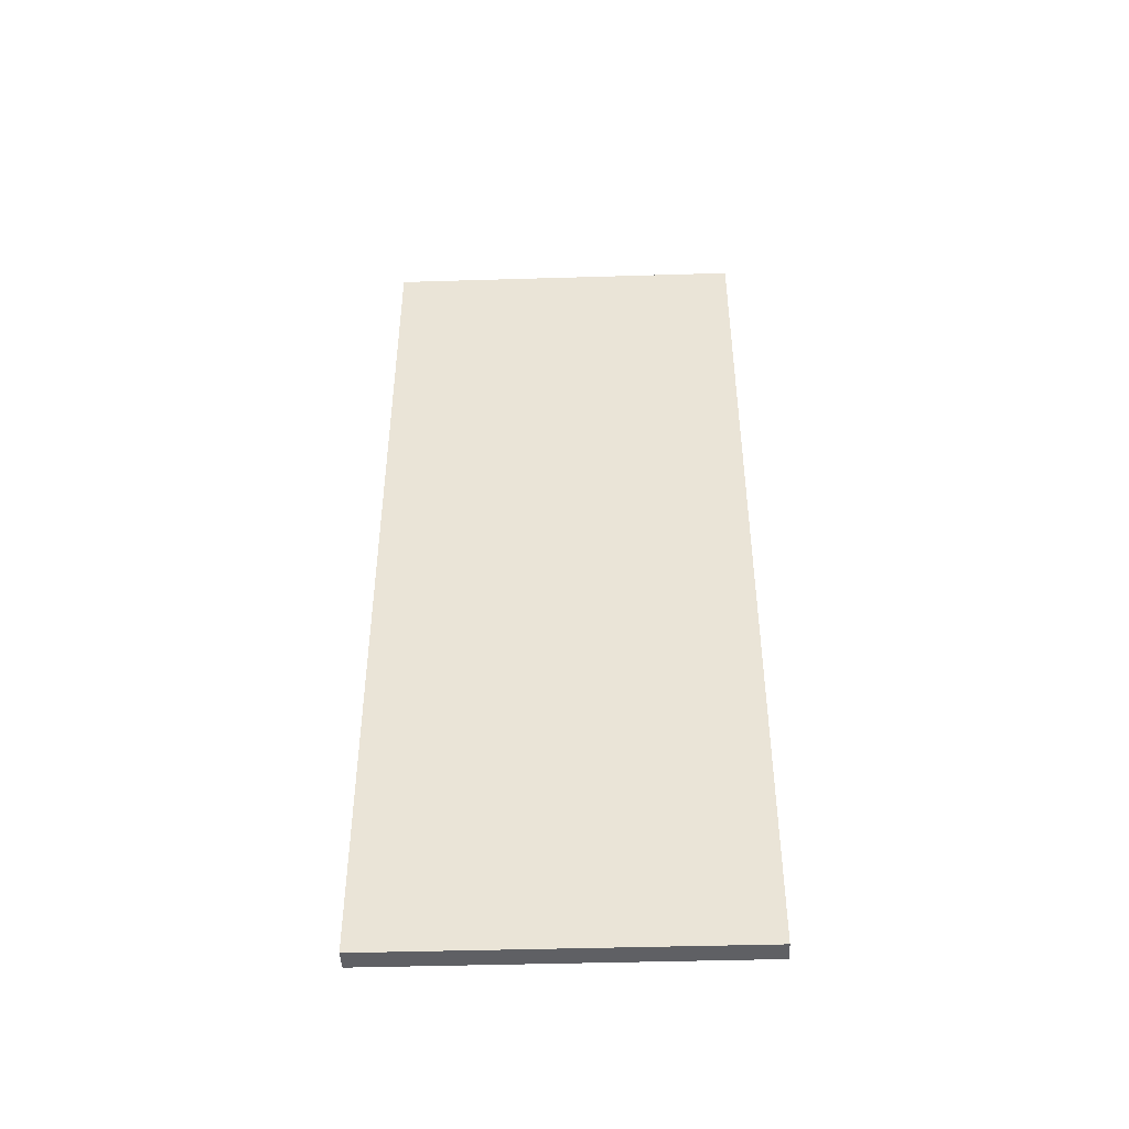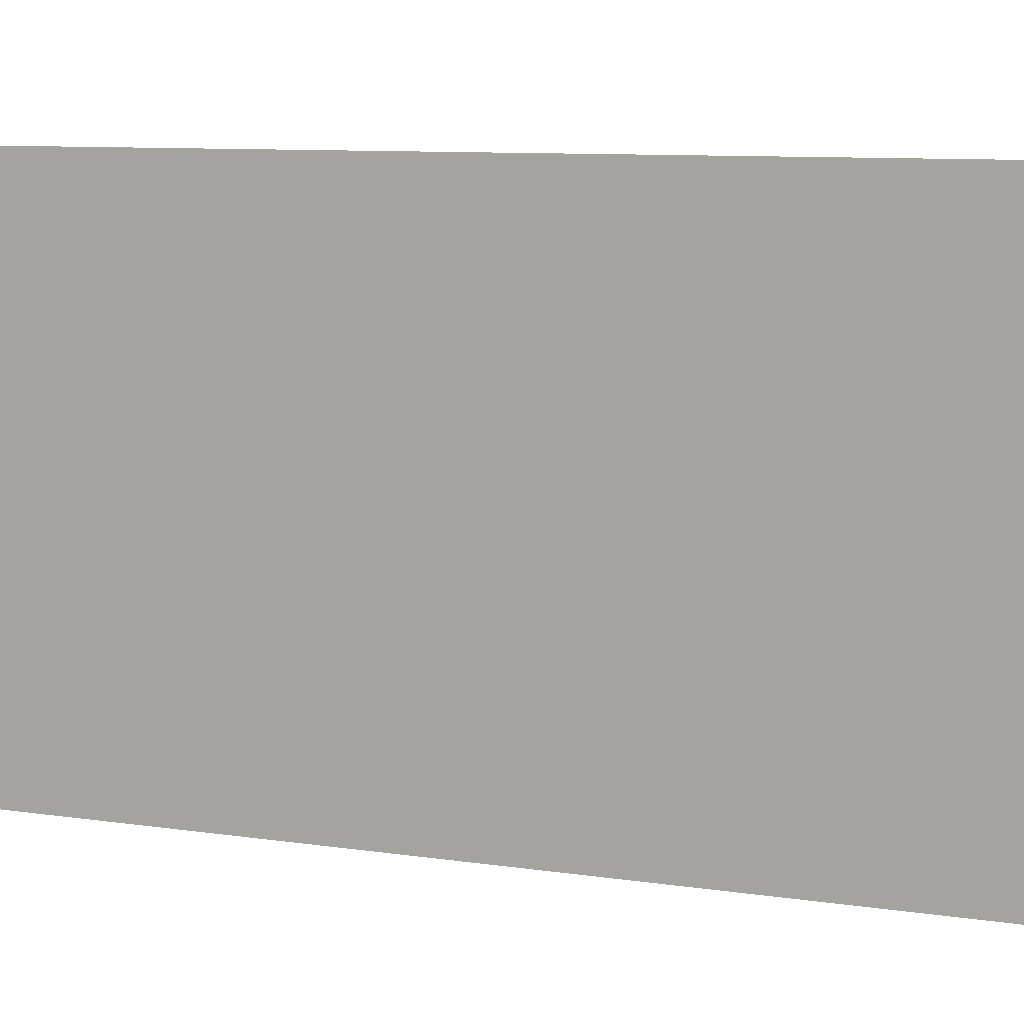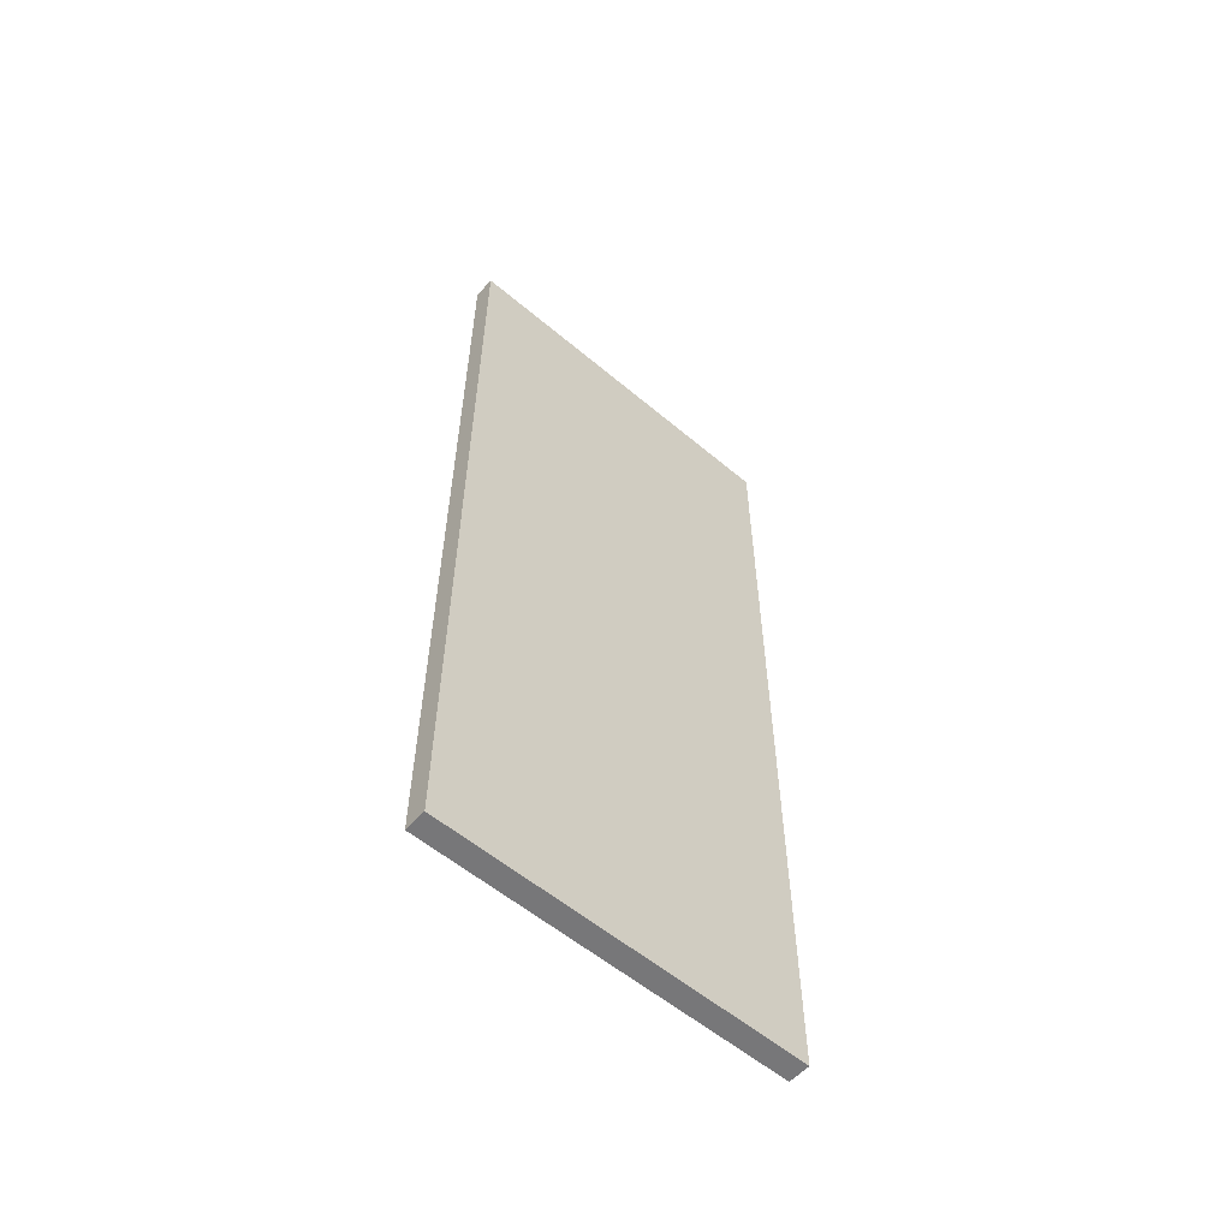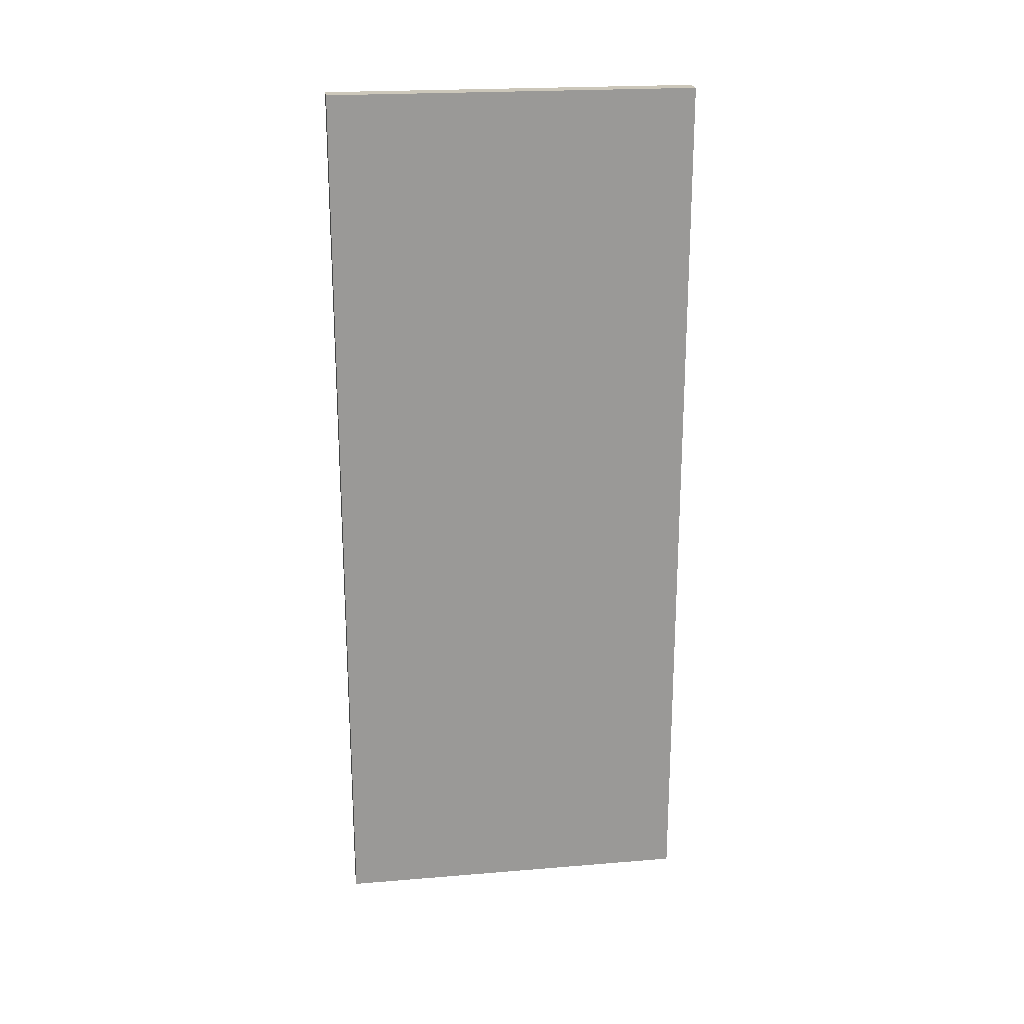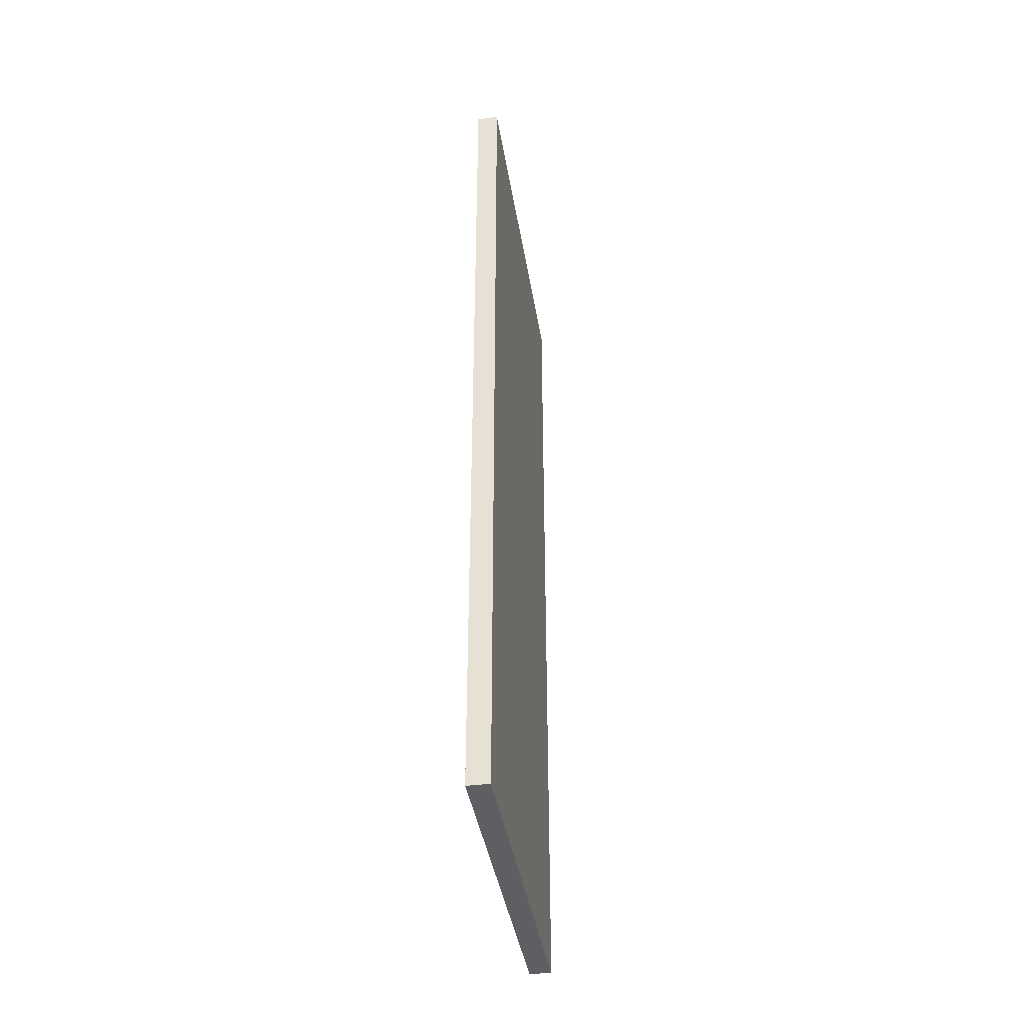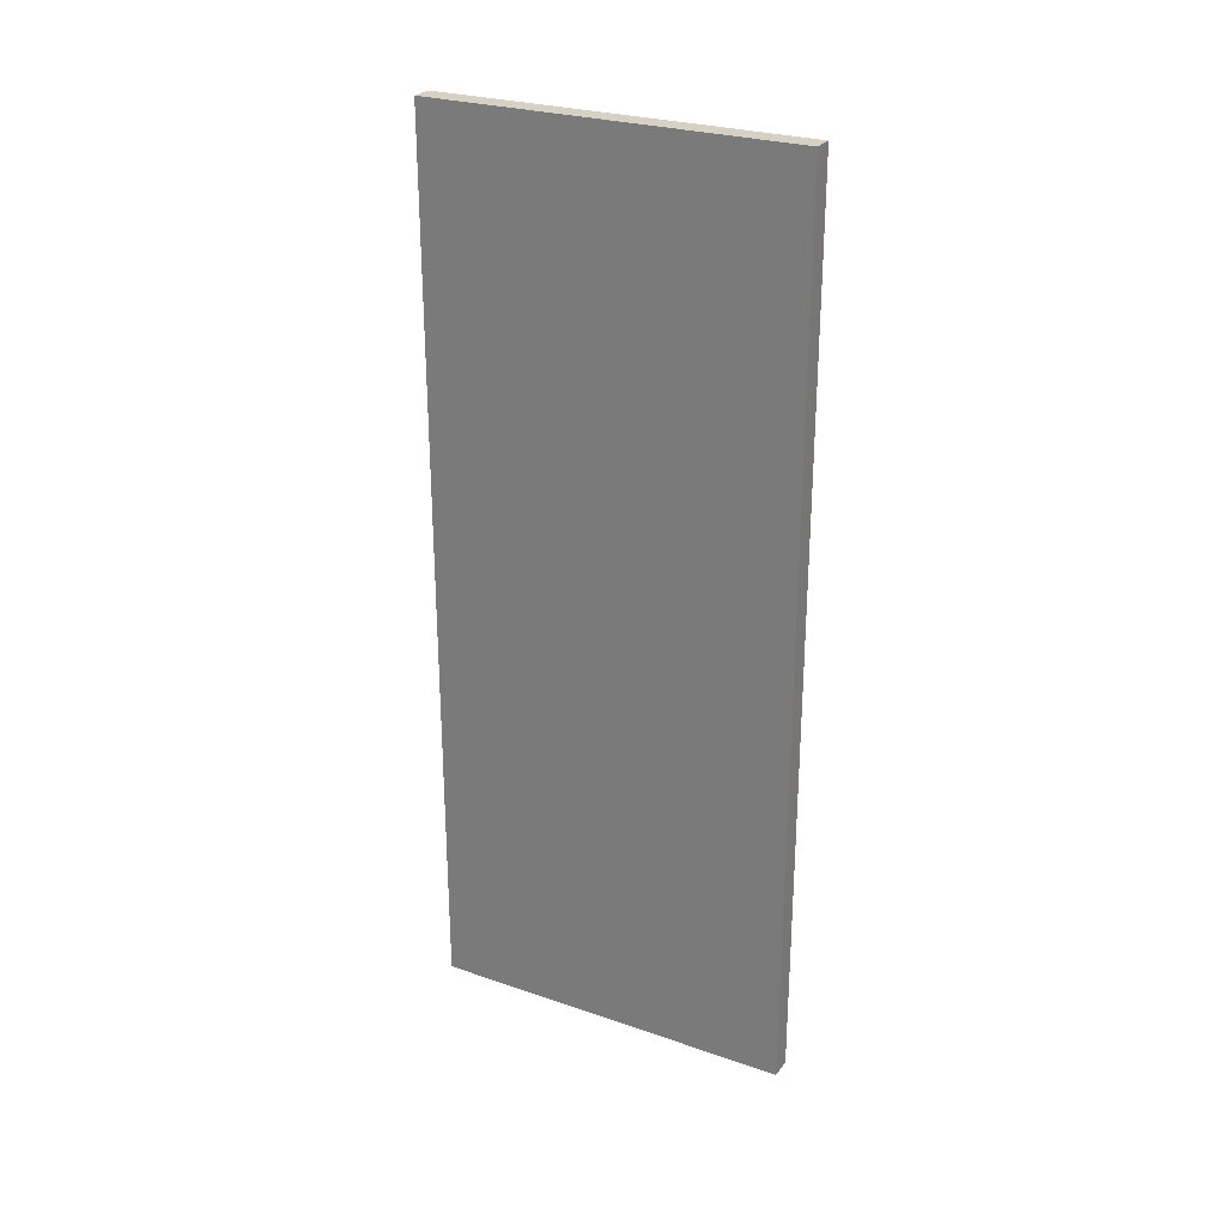
<metadata>
{"format":"obj","ext":"obj","renderer":"f3d","projection":"perspective","resolution":1024,"background":"white","views":[{"elev":-44.4,"azim":-88.0,"up":"+Y"},{"elev":7.2,"azim":-63.1,"up":"+Z"},{"elev":-57.2,"azim":48.8,"up":"+Y"},{"elev":21.5,"azim":-98.3,"up":"+Y"},{"elev":-39.8,"azim":-171.1,"up":"+Y"},{"elev":26.7,"azim":-61.8,"up":"+Y"}]}
</metadata>
<code>
o Plane.001
v -0.09041 0 0.7804
v -0.09041 -0 -0.7775
v -0.09041 3.803 -0.7775
v -0.09041 3.803 0.7804
v -0.1834 0 0.7804
v -0.1834 -0 -0.7775
v -0.1834 3.803 -0.7775
v -0.1834 3.803 0.7804
f 4 1 2 3
f 8 7 6 5
f 3 2 6 7
f 4 3 7 8
f 4 8 5 1
f 2 1 5 6

</code>
